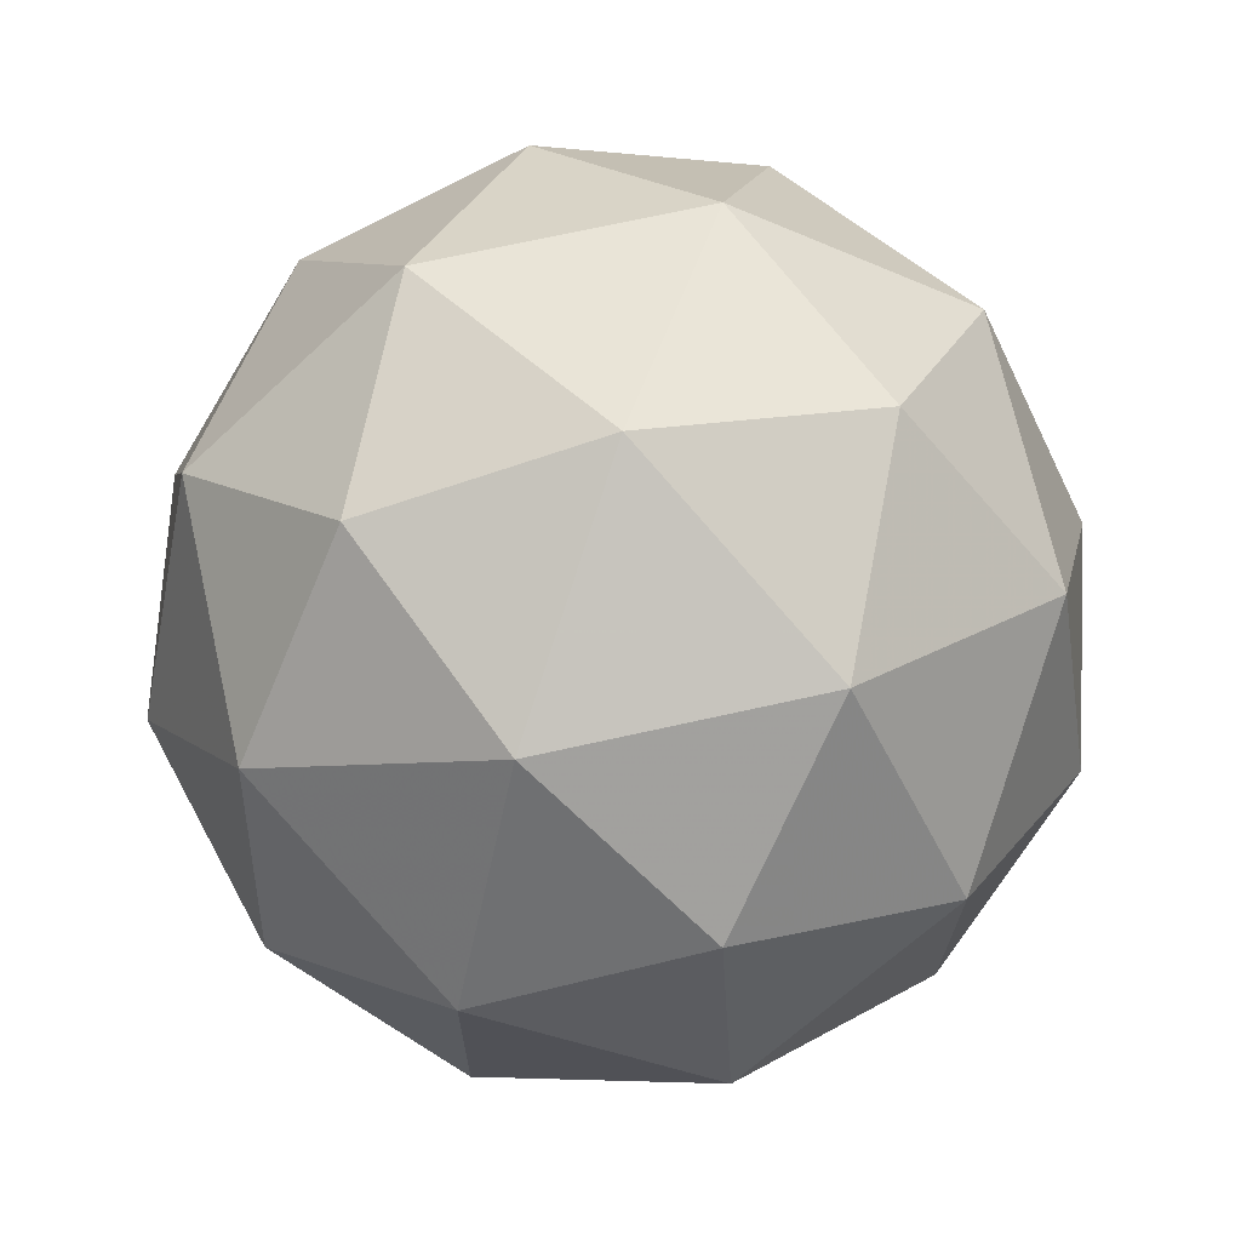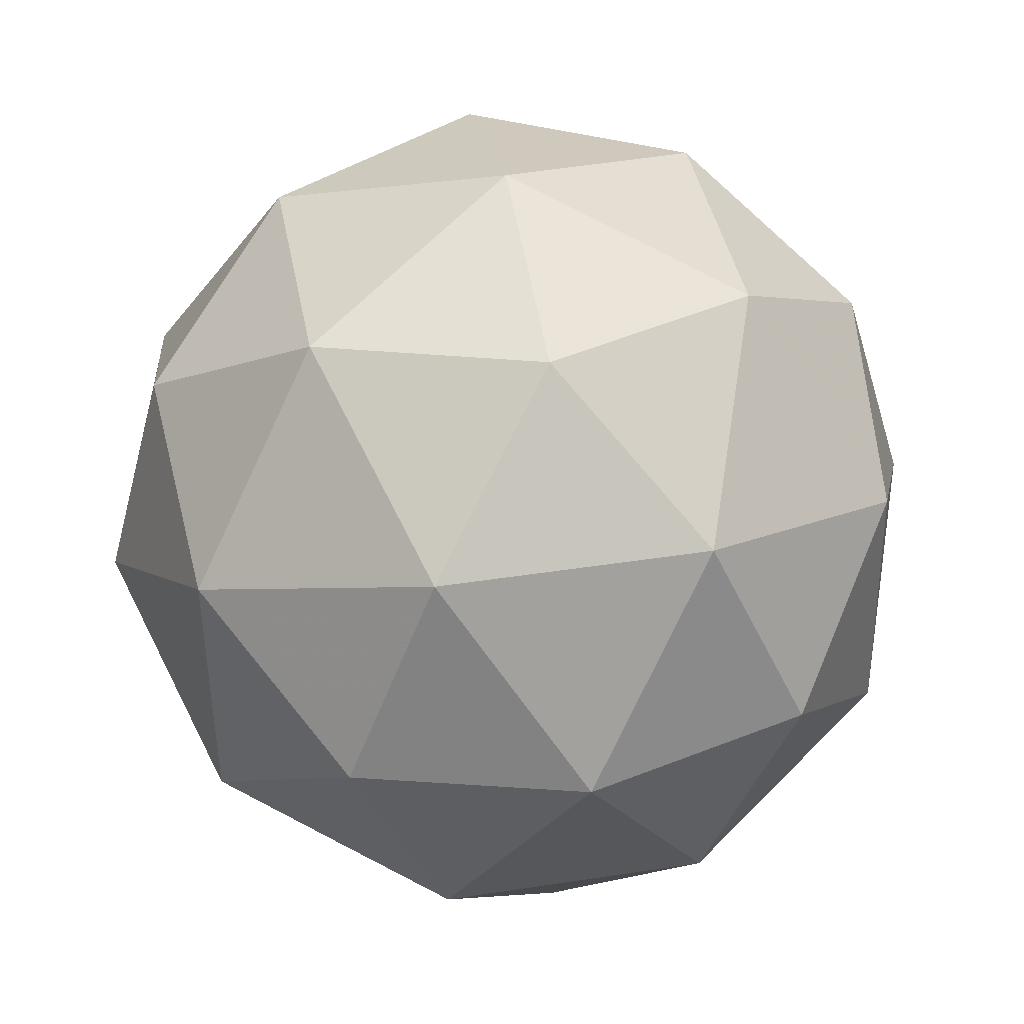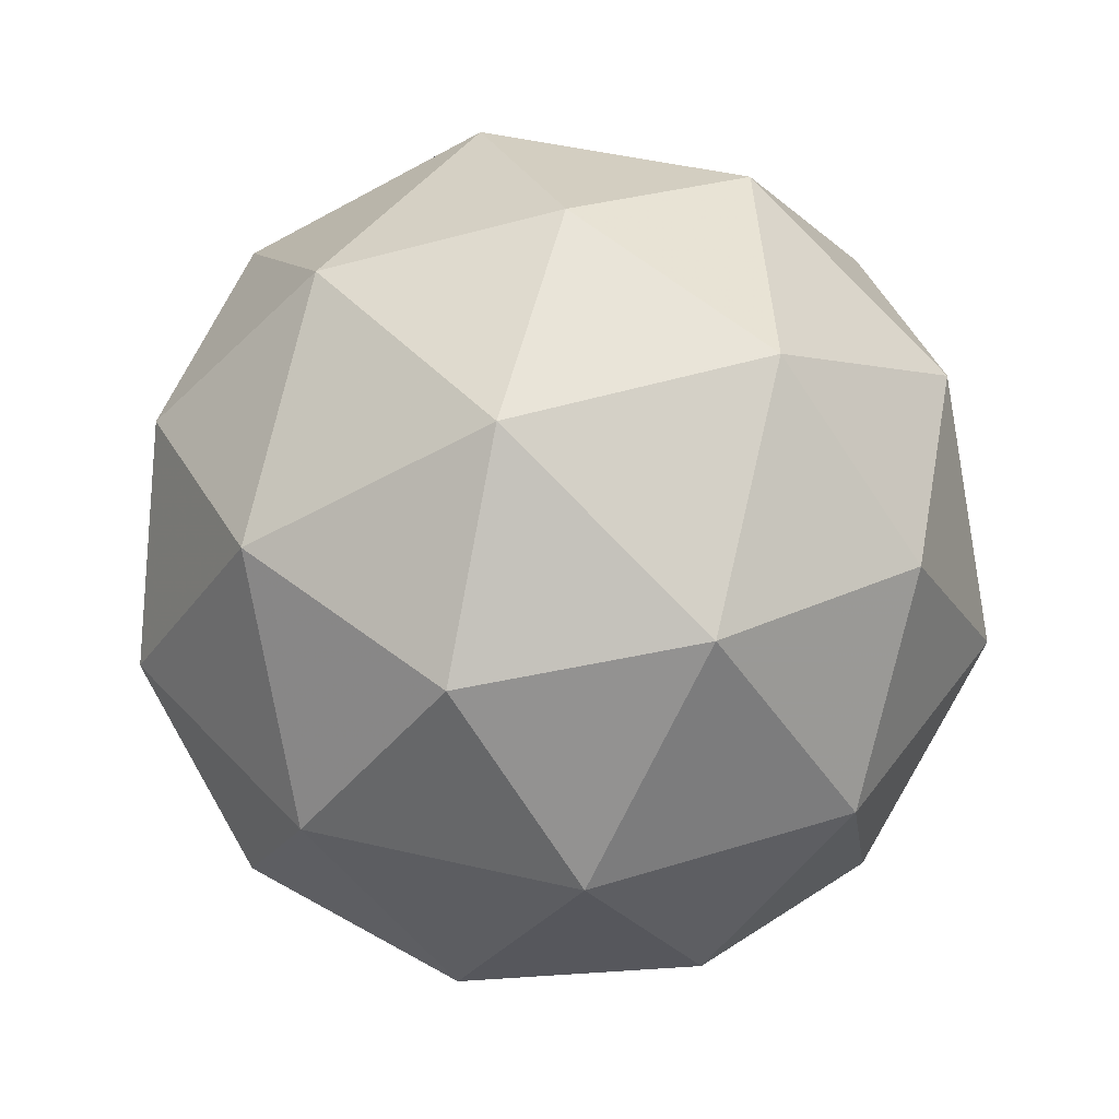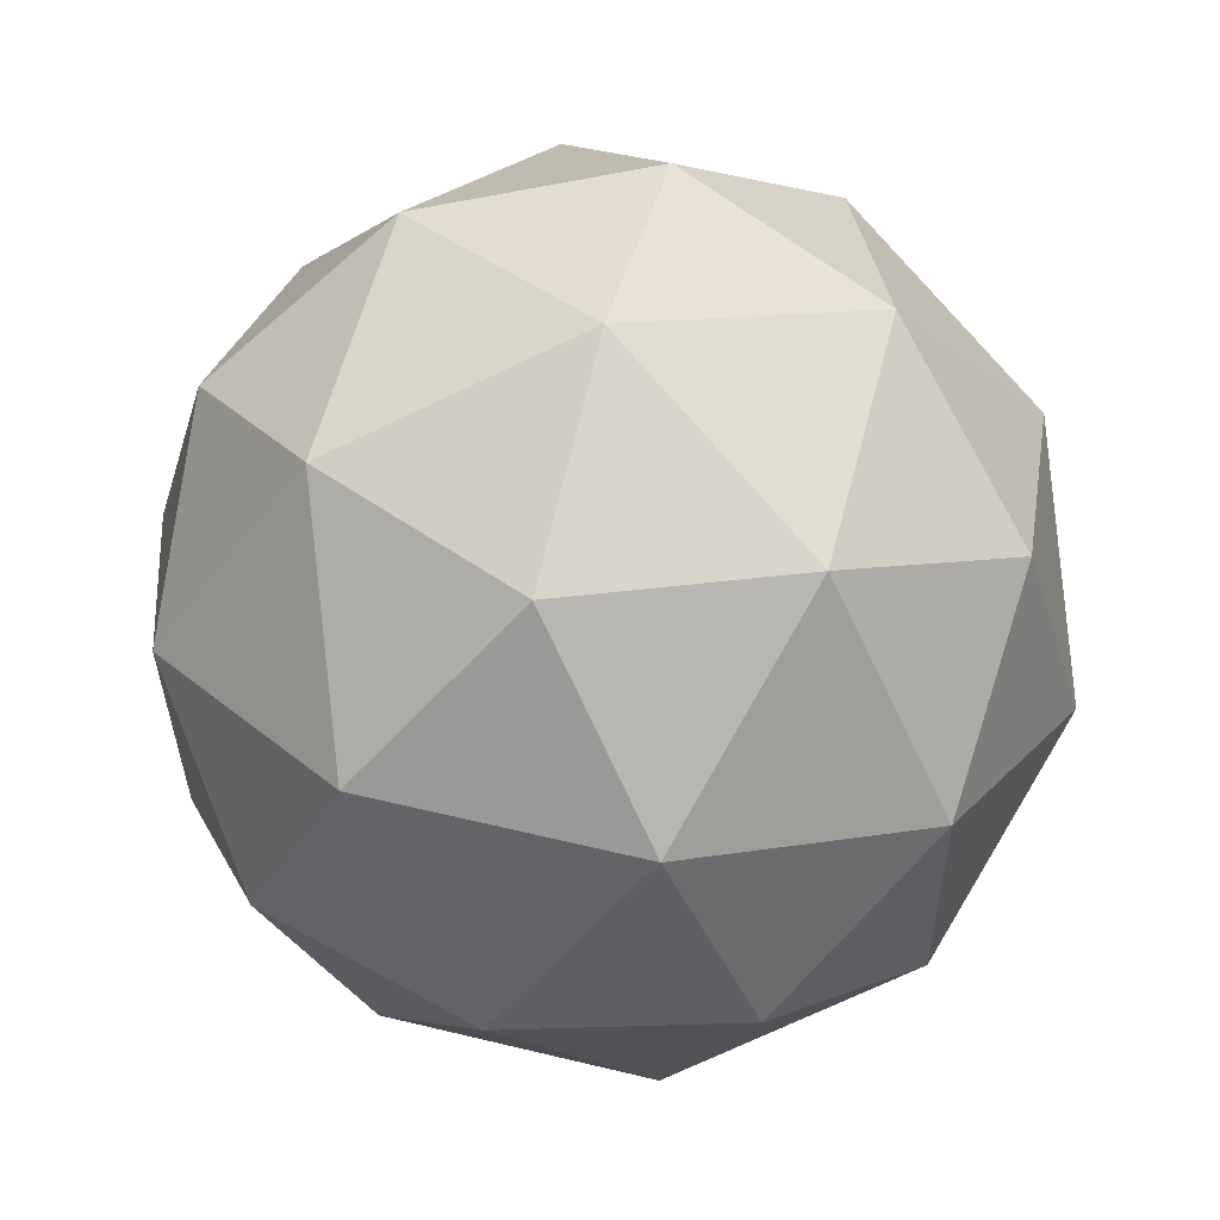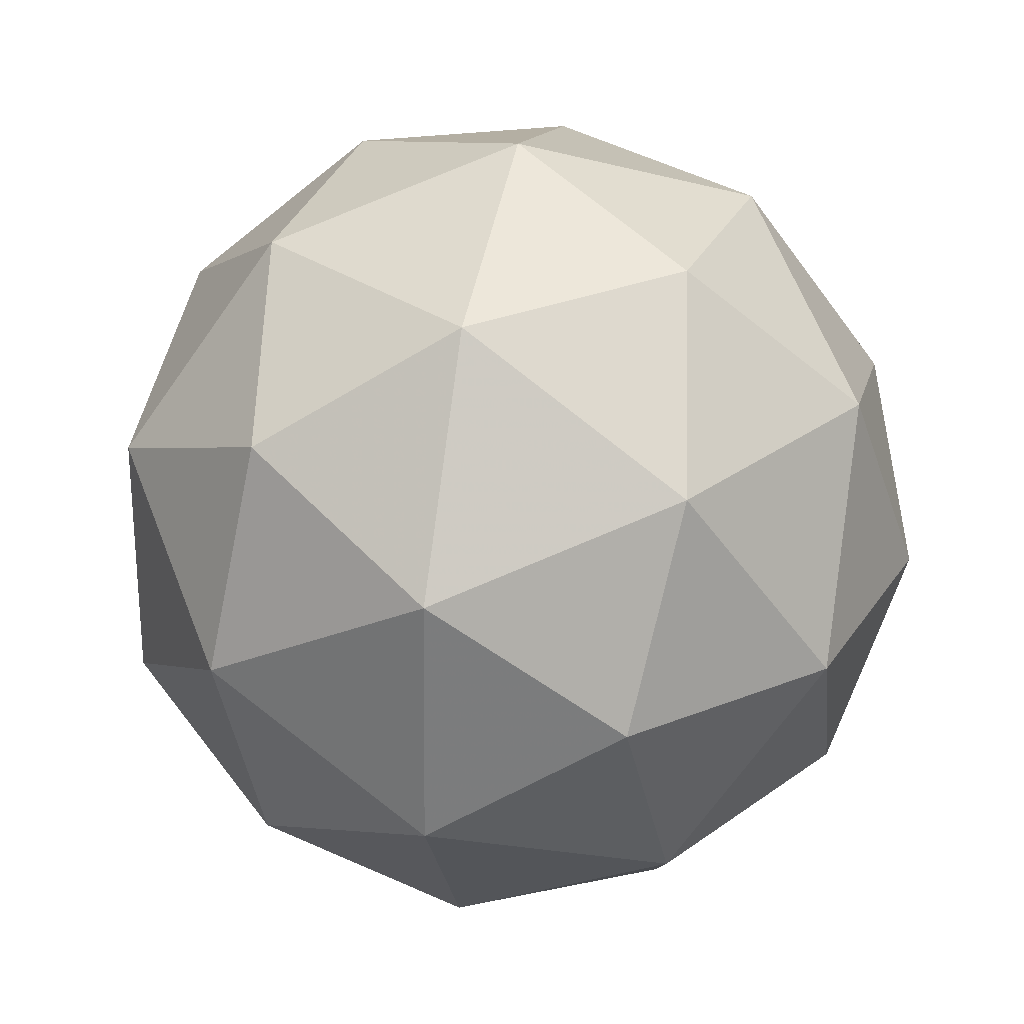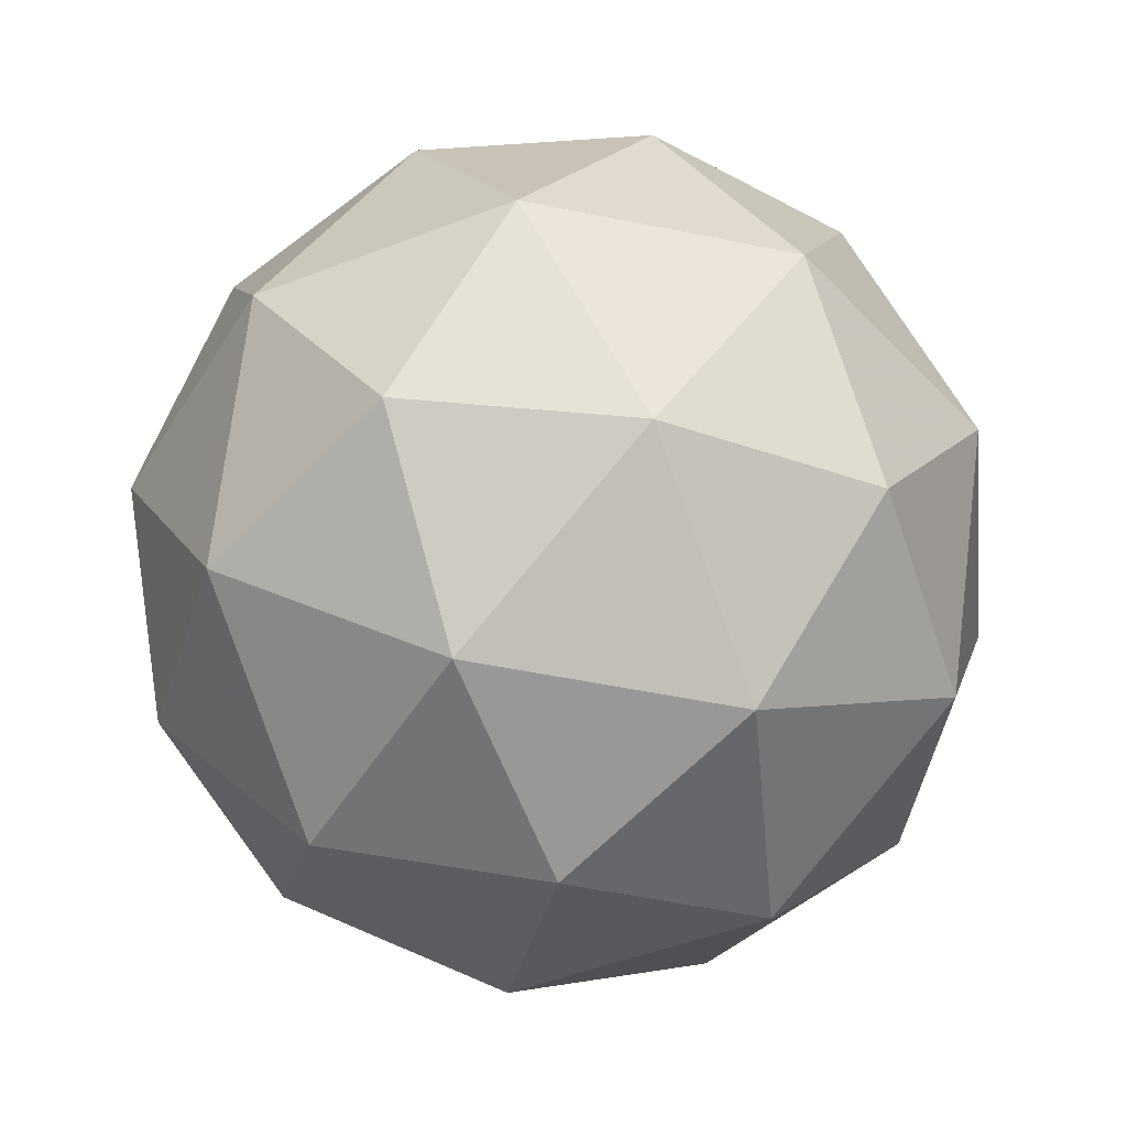
<metadata>
{"format":"obj","ext":"obj","renderer":"f3d","projection":"perspective","resolution":1024,"background":"white","views":[{"elev":71.0,"azim":-134.1,"up":"+Y"},{"elev":40.0,"azim":138.3,"up":"+Y"},{"elev":43.2,"azim":-75.4,"up":"+Z"},{"elev":58.6,"azim":162.9,"up":"+Y"},{"elev":31.0,"azim":-77.9,"up":"+Y"},{"elev":-49.8,"azim":-30.9,"up":"+Z"}]}
</metadata>
<code>
v 0.5336 0.4646 -0.2012
v 0.4763 0.5065 -0.1562
v 0.5564 0.532 -0.1563
v 0.6054 0.4636 -0.1573
v 0.5555 0.3959 -0.158
v 0.4757 0.4224 -0.1573
v 0.5125 0.5314 -0.0845
v 0.5924 0.5048 -0.0852
v 0.5917 0.4207 -0.08627
v 0.5116 0.3953 -0.08623
v 0.4626 0.4637 -0.08514
v 0.5344 0.4626 -0.04125
v 0.547 0.5044 -0.1888
v 0.4998 0.4895 -0.1888
v 0.5132 0.529 -0.1624
v 0.4658 0.4646 -0.163
v 0.4995 0.44 -0.1894
v 0.5758 0.4642 -0.1895
v 0.5892 0.5038 -0.163
v 0.5464 0.4244 -0.1899
v 0.5886 0.4238 -0.1641
v 0.5123 0.3996 -0.164
v 0.4581 0.4889 -0.1206
v 0.4577 0.4394 -0.1212
v 0.5346 0.5436 -0.1202
v 0.4874 0.5287 -0.1202
v 0.6103 0.4878 -0.1213
v 0.5815 0.528 -0.1206
v 0.5806 0.3986 -0.1223
v 0.6099 0.4384 -0.1219
v 0.4865 0.3992 -0.1219
v 0.5334 0.3836 -0.1223
v 0.4794 0.5035 -0.07843
v 0.5557 0.5277 -0.07846
v 0.6022 0.4626 -0.0795
v 0.5548 0.3982 -0.08011
v 0.4789 0.4235 -0.07945
v 0.5216 0.5028 -0.05263
v 0.4923 0.4631 -0.05301
v 0.5685 0.4872 -0.05304
v 0.5682 0.4378 -0.05367
v 0.521 0.4229 -0.05365
f 1 14 13
f 2 14 16
f 1 13 18
f 1 18 20
f 1 20 17
f 2 16 23
f 3 15 25
f 4 19 27
f 5 21 29
f 6 22 31
f 2 23 26
f 3 25 28
f 4 27 30
f 5 29 32
f 6 31 24
f 7 33 38
f 8 34 40
f 9 35 41
f 10 36 42
f 11 37 39
f 39 42 12
f 39 37 42
f 37 10 42
f 42 41 12
f 42 36 41
f 36 9 41
f 41 40 12
f 41 35 40
f 35 8 40
f 40 38 12
f 40 34 38
f 34 7 38
f 38 39 12
f 38 33 39
f 33 11 39
f 24 37 11
f 24 31 37
f 31 10 37
f 32 36 10
f 32 29 36
f 29 9 36
f 30 35 9
f 30 27 35
f 27 8 35
f 28 34 8
f 28 25 34
f 25 7 34
f 26 33 7
f 26 23 33
f 23 11 33
f 31 32 10
f 31 22 32
f 22 5 32
f 29 30 9
f 29 21 30
f 21 4 30
f 27 28 8
f 27 19 28
f 19 3 28
f 25 26 7
f 25 15 26
f 15 2 26
f 23 24 11
f 23 16 24
f 16 6 24
f 17 22 6
f 17 20 22
f 20 5 22
f 20 21 5
f 20 18 21
f 18 4 21
f 18 19 4
f 18 13 19
f 13 3 19
f 16 17 6
f 16 14 17
f 14 1 17
f 13 15 3
f 13 14 15
f 14 2 15

</code>
